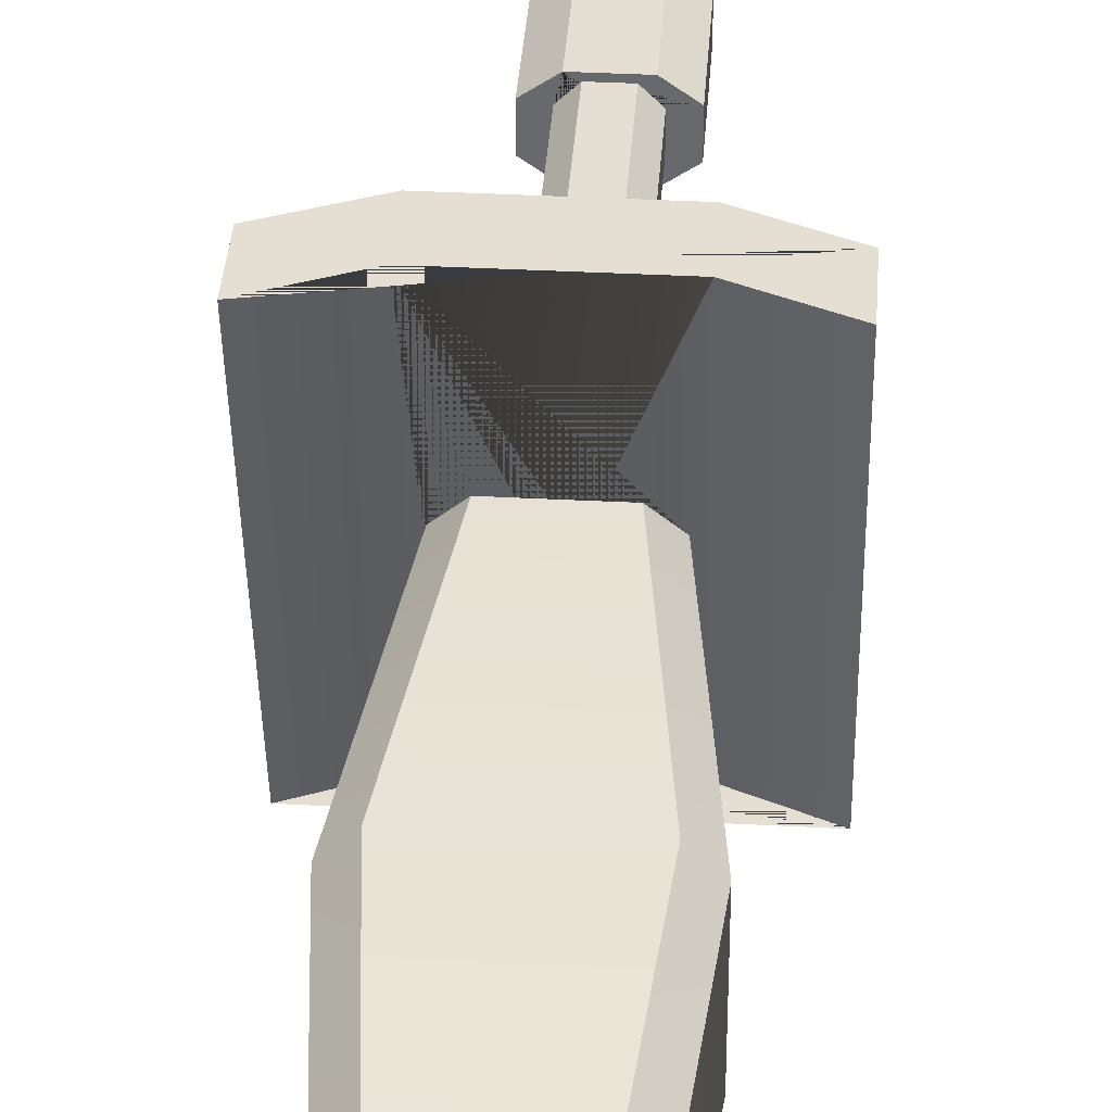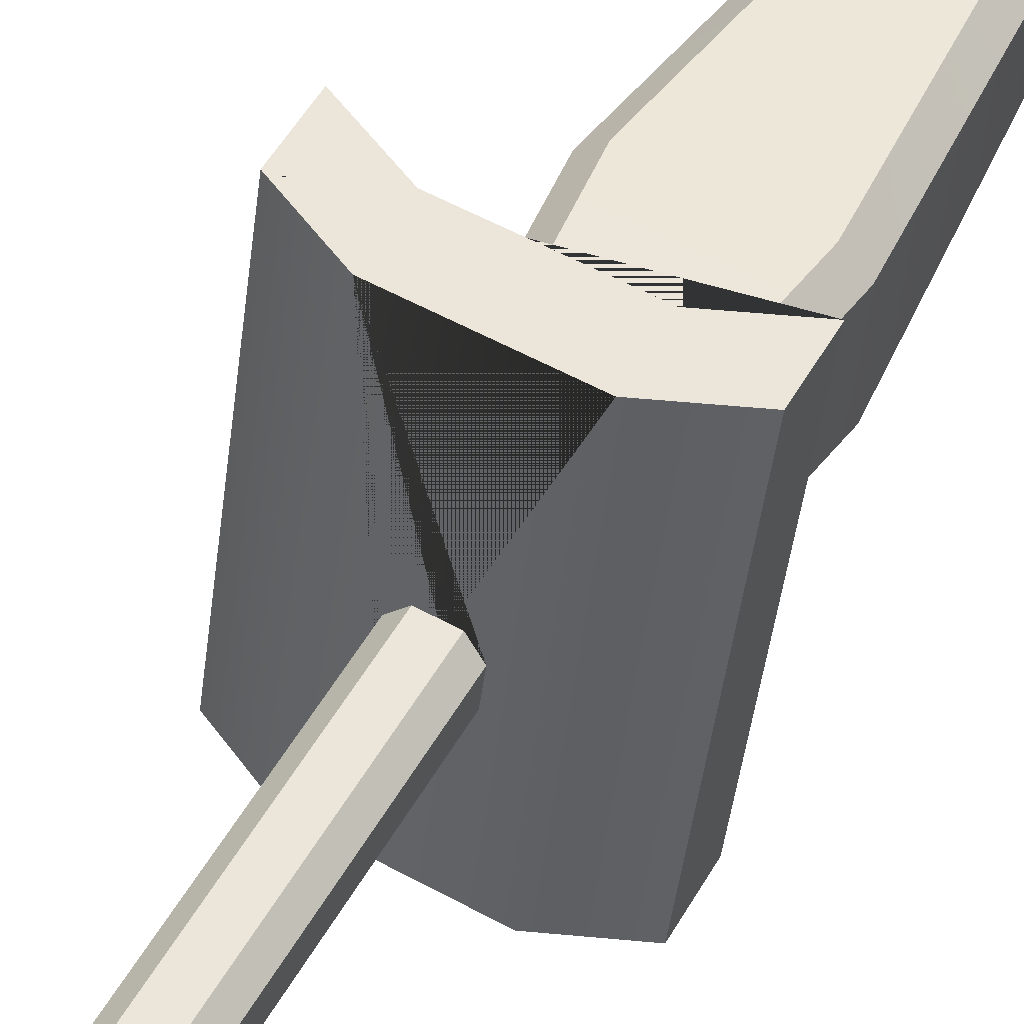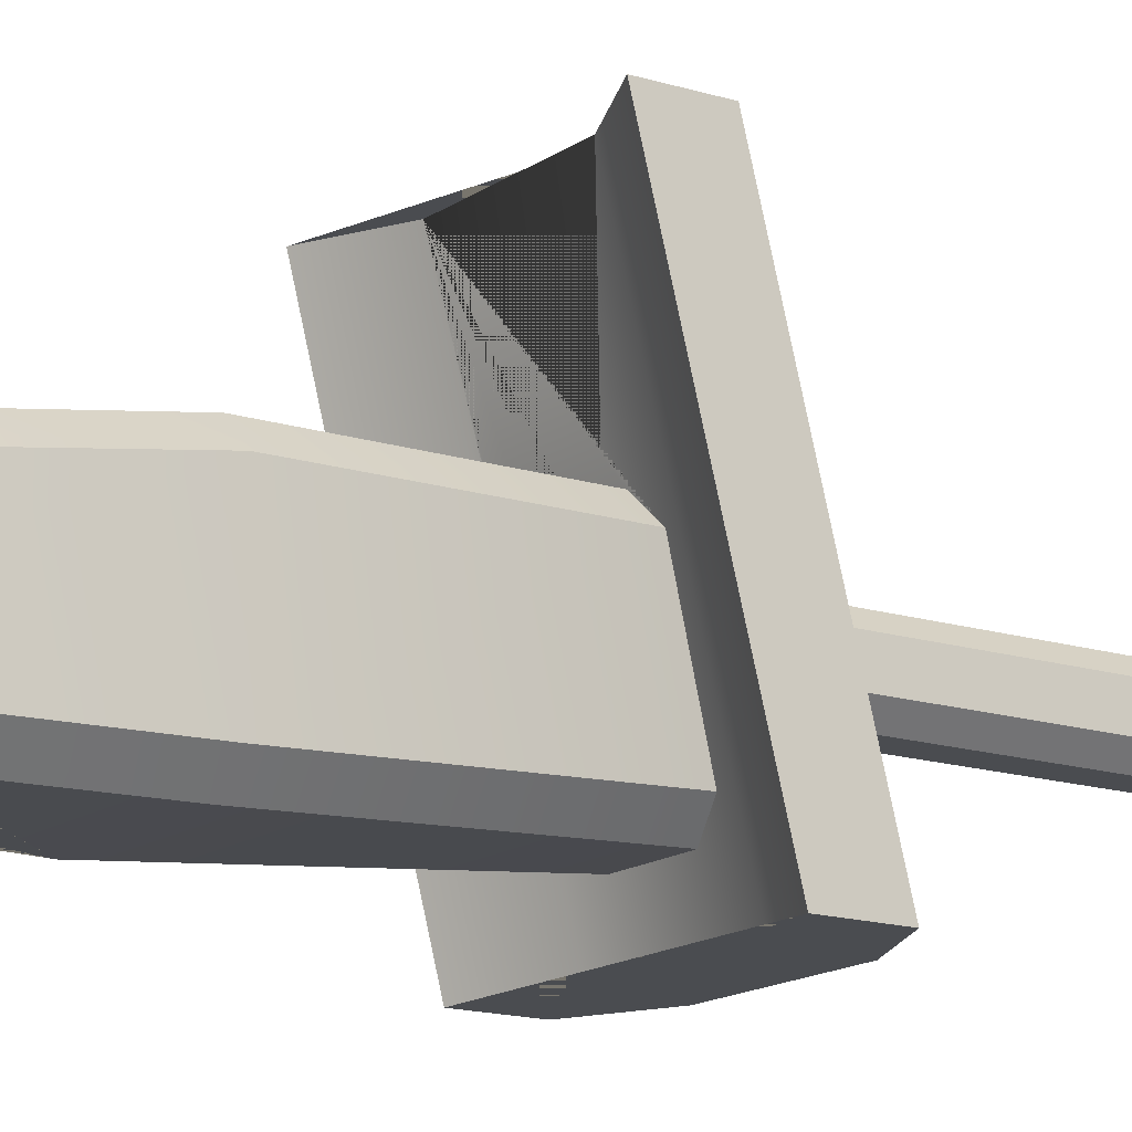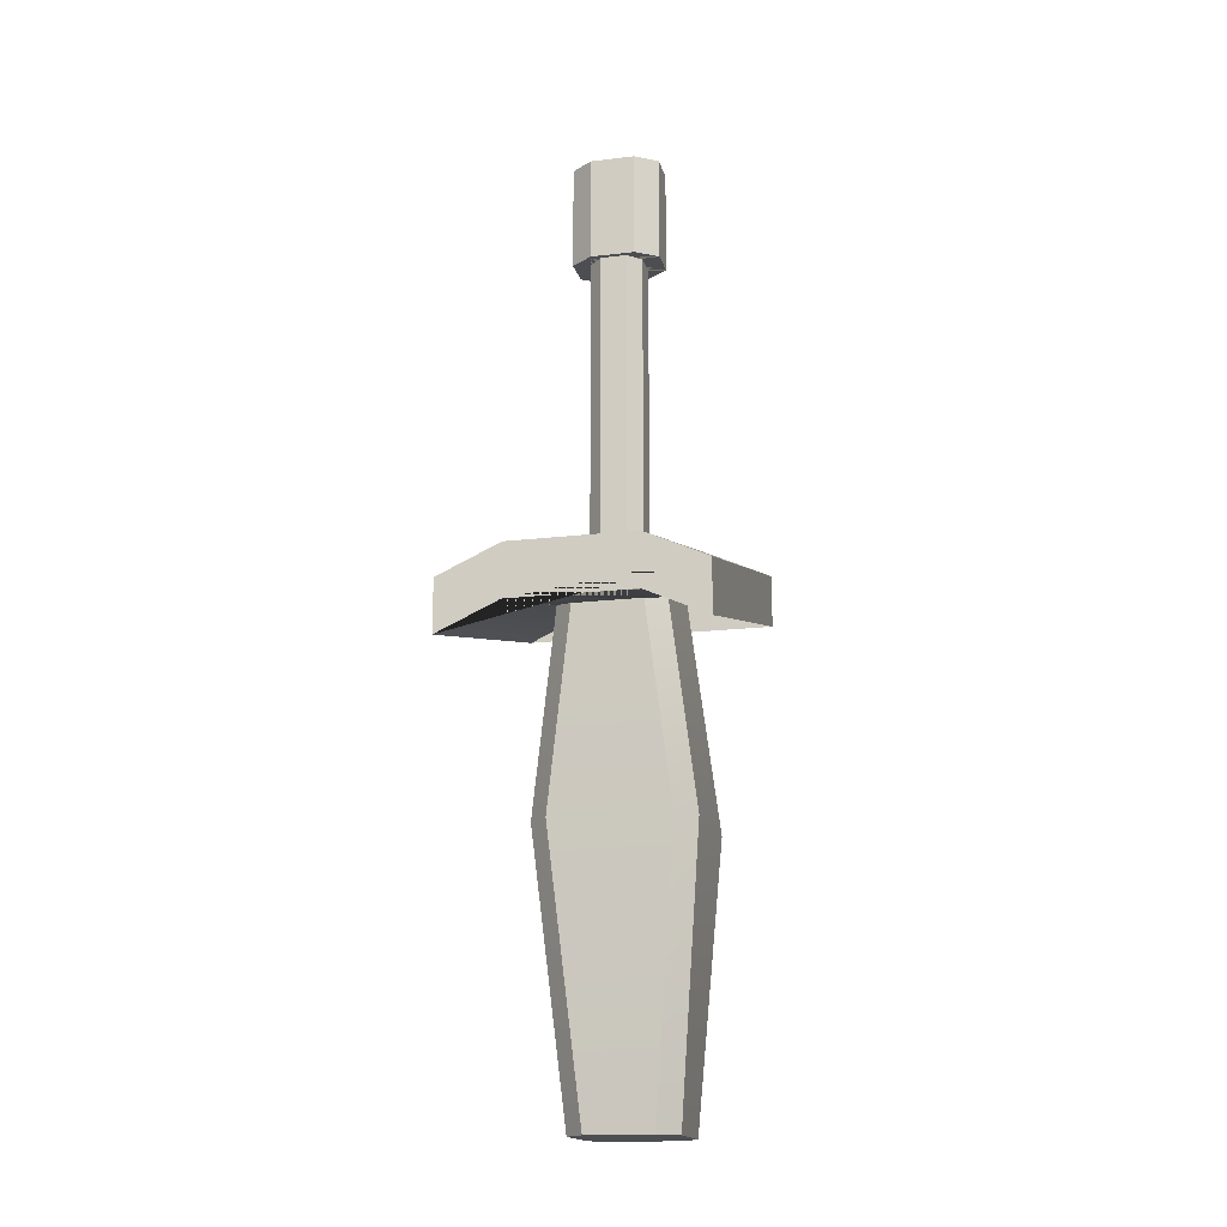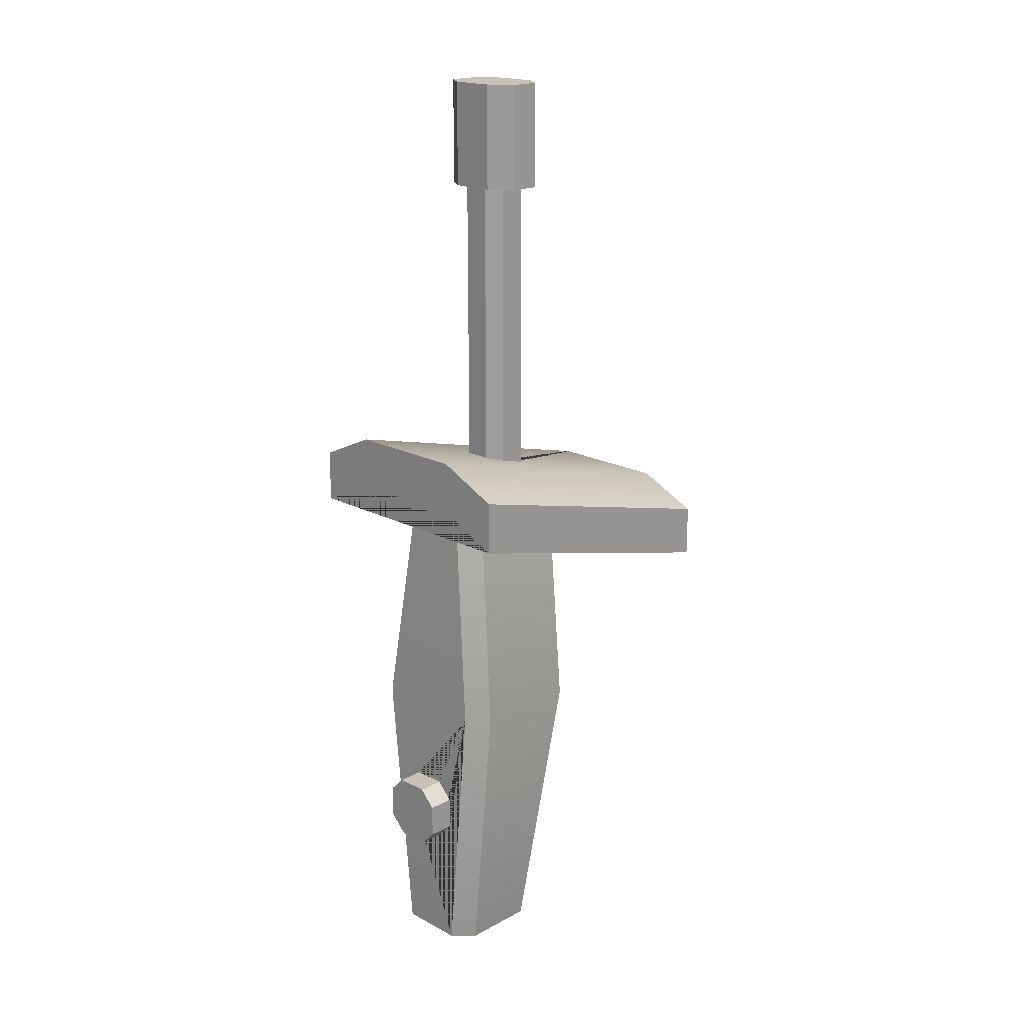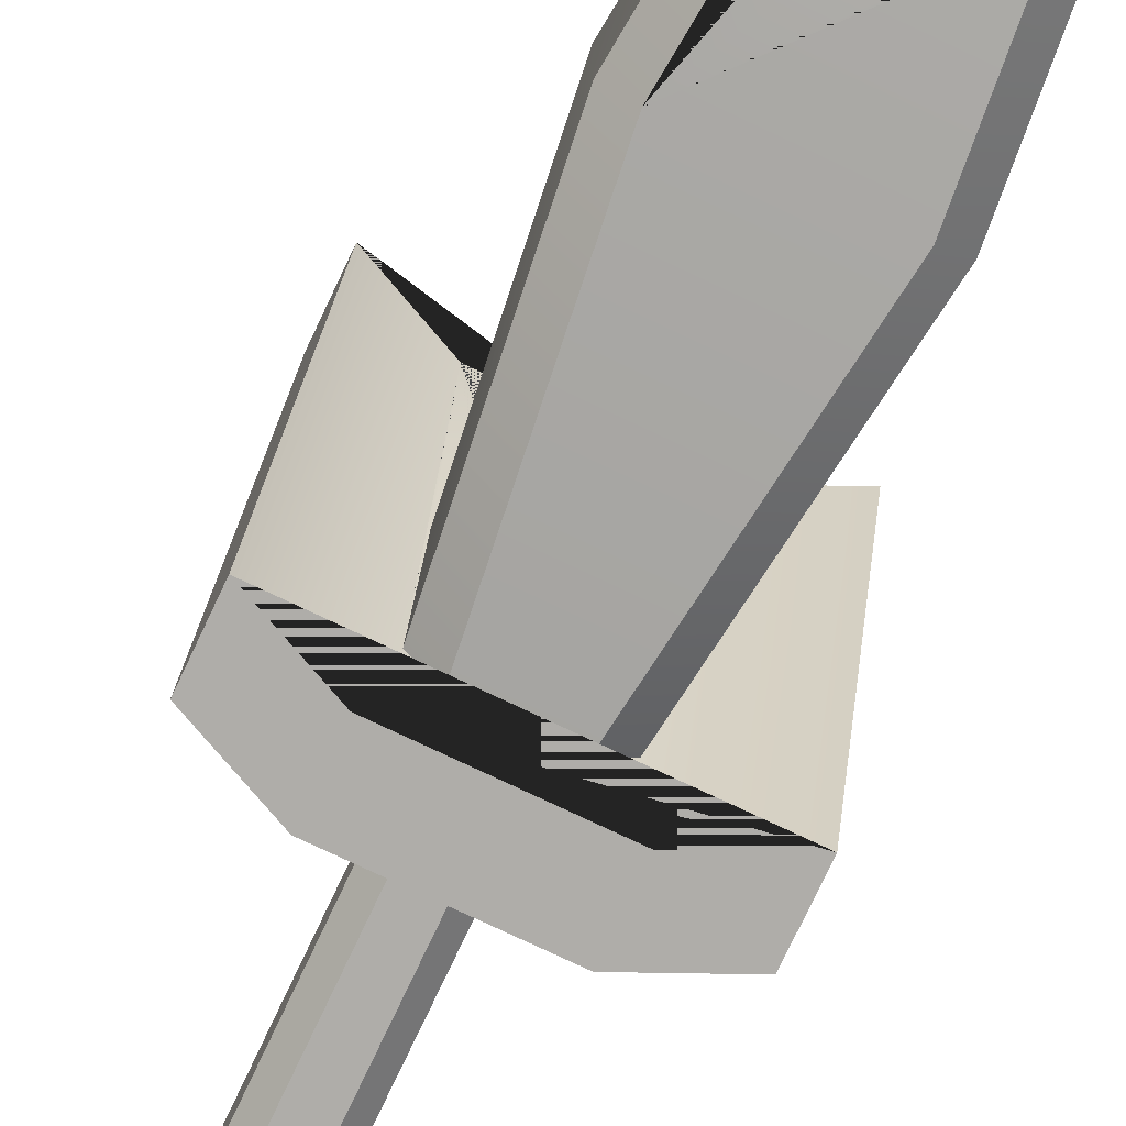
<metadata>
{"format":"obj","ext":"obj","renderer":"f3d","projection":"perspective","resolution":1024,"background":"white","views":[{"elev":36.9,"azim":-176.1,"up":"+Y"},{"elev":55.5,"azim":30.0,"up":"+Y"},{"elev":-14.9,"azim":-124.4,"up":"+Y"},{"elev":-17.0,"azim":-166.4,"up":"+Z"},{"elev":19.0,"azim":44.9,"up":"+Z"},{"elev":-77.3,"azim":154.7,"up":"+Y"}]}
</metadata>
<code>
g default
v -0.06028 0.1559 0.0566
v -0.03822 0.1781 0.0566
v 0.03822 0.1781 0.0566
v 0.06028 0.1559 0.0566
v 0.06028 0.07115 0.0566
v 0.03809 0.04906 0.0566
v -0.03809 0.04906 0.0566
v -0.06028 0.07115 0.0566
v -0.09057 0.07114 0.3776
v -0.09057 0.1966 0.3776
v -0.06828 0.2187 0.3776
v 0.06826 0.2187 0.3776
v 0.09057 0.1966 0.3776
v 0.09057 0.07113 0.3776
v 0.06839 0.04906 0.3776
v -0.06841 0.04906 0.3776
v -0.01887 0.04906 0.2
v -0.03774 0.04906 0.2189
v -0.03774 0.04906 0.2566
v -0.01887 0.04906 0.2755
v 0.01887 0.04906 0.2755
v 0.03774 0.04906 0.2566
v 0.03774 0.04906 0.2189
v 0.01887 0.04906 0.2
v -0.06157 0.2061 0.612
v -0.05784 0.08926 0.6422
v -0.03995 0.2281 0.6064
v 0.03995 0.2281 0.6064
v 0.05784 0.08926 0.6422
v 0.06157 0.2061 0.612
v 0.03498 0.06758 0.6478
v -0.03498 0.06758 0.6478
v -0.01887 0.01887 0.2755
v 0.01887 0.01887 0.2755
v -0.03774 0.01887 0.2566
v -0.03774 0.01887 0.2189
v -0.01887 0.01887 0.2
v 0.01887 0.01887 0.2
v 0.03774 0.01887 0.2189
v 0.03774 0.01887 0.2566
v -0.02532 0.2058 1.023
v -0.02532 0.2058 1.143
v 0.02532 0.2058 1.143
v 0.02532 0.2058 1.023
v 0.05063 0.1878 1.023
v 0.05063 0.1518 1.023
v 0.02532 0.1339 1.023
v -0.02532 0.1339 1.023
v -0.05063 0.1518 1.023
v -0.03019 0.1547 1.023
v -0.0151 0.1396 1.023
v 0.0151 0.1396 1.023
v 0.03019 0.1547 1.023
v 0.03019 0.1849 1.023
v -0.05063 0.1878 1.023
v 0.0151 0.2 1.023
v -0.0151 0.2 1.023
v -0.03019 0.1849 1.023
v -0.05063 0.1878 1.143
v -0.05063 0.1518 1.143
v -0.02532 0.1339 1.143
v 0.02532 0.1339 1.143
v 0.05063 0.1518 1.143
v 0.05063 0.1878 1.143
v -0.0151 0.1396 0.6895
v -0.03019 0.1547 0.6857
v 0.0151 0.1396 0.6895
v 0.03019 0.1547 0.6857
v 0.03019 0.1849 0.6779
v 0.0151 0.2 0.674
v -0.0151 0.2 0.674
v -0.03019 0.1849 0.6779
v -0.07151 0.3811 0.6272
v -0.07151 0.01887 0.7207
v 0.07151 0.01887 0.7207
v 0.07151 0.3811 0.6272
v -0.143 0.3811 0.5948
v 0.143 0.3811 0.5948
v 0.143 0.3811 0.5344
v 0.07151 0.3811 0.5669
v -0.07151 0.3811 0.5669
v -0.143 0.3811 0.5344
v -0.143 0.01887 0.6883
v -0.143 0.01887 0.6279
v -0.07151 0.01887 0.6603
v 0.07151 0.01887 0.6603
v 0.143 0.01887 0.6279
v 0.143 0.01887 0.6883
g pCube6
f 1 2 3 4 5 6 7 8
f 8 9 10 1
f 2 1 10 11
f 11 12 3 2
f 13 4 3 12
f 14 5 4 13
f 15 6 5 14
f 15 16 7 6 17 18 19 20 21 22 23 24
f 8 7 16 9
f 25 10 9 26
f 12 11 27 28
f 29 14 13 30
f 16 15 31 32
f 26 9 16 32
f 27 11 10 25
f 30 13 12 28
f 31 15 14 29
f 20 33 34 21
f 19 35 33 20
f 36 37 38 39 40 34 33 35
f 21 34 40 22
f 18 36 35 19
f 17 37 36 18
f 24 38 37 17
f 23 39 38 24
f 22 40 39 23
f 41 42 43 44
f 44 45 46 47 48 49 50 51 52 53 54
f 55 41 44 54 56 57 58 50 49
f 59 42 41 55
f 60 61 62 63 64 43 42 59
f 43 64 45 44
f 49 60 59 55
f 63 46 45 64
f 63 62 47 46
f 61 48 47 62
f 61 60 49 48
f 65 51 50 66
f 51 65 67 52
f 68 53 52 67
f 69 54 53 68
f 70 56 54 69
f 71 57 56 70
f 72 58 57 71
f 66 50 58 72
f 73 74 75 76 65 66 72 71 70 69 68 67
f 77 73 76 78 79 80 81 82
f 83 74 73 77
f 84 85 86 87 88 75 74 83
f 76 75 88 78
f 84 83 77 82
f 88 87 79 78
f 86 80 79 87
f 80 86 85 81 31 29 30 28 27 25 26 32
f 82 81 85 84

</code>
